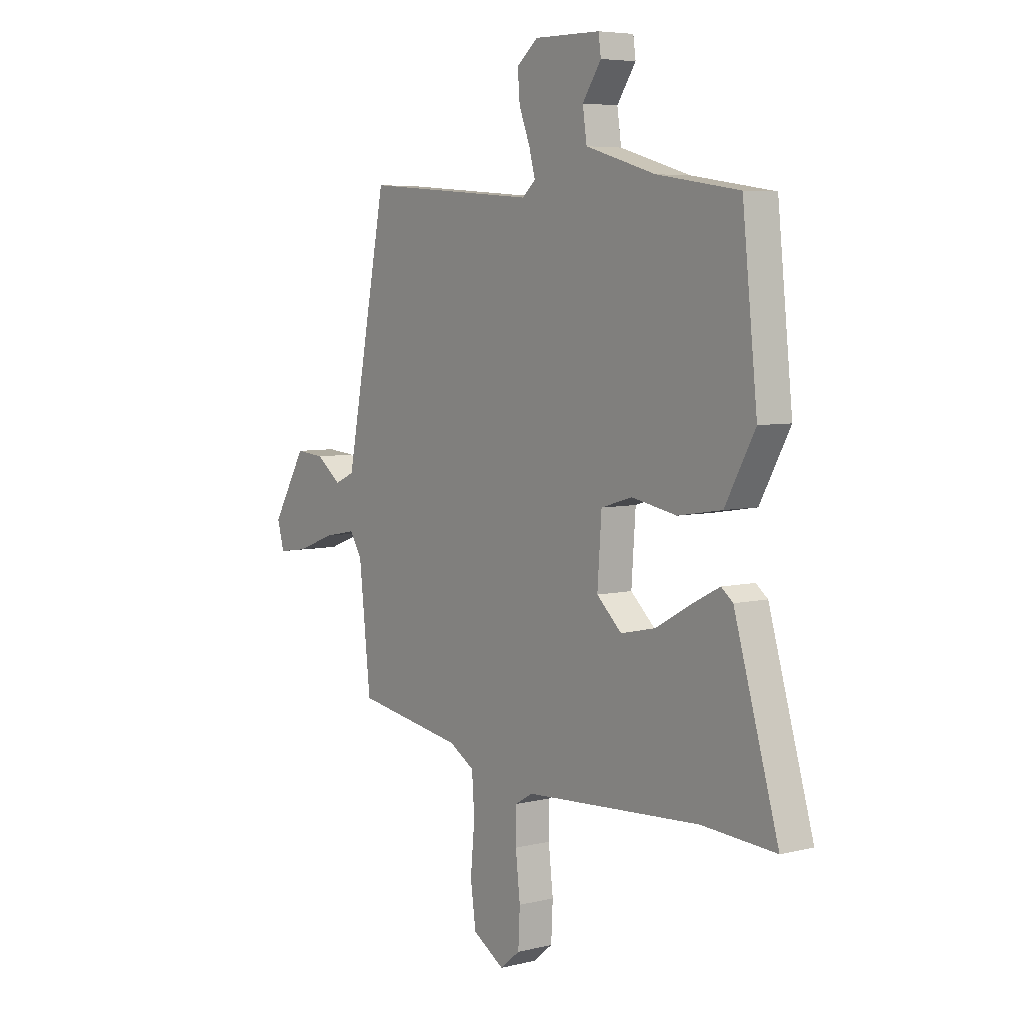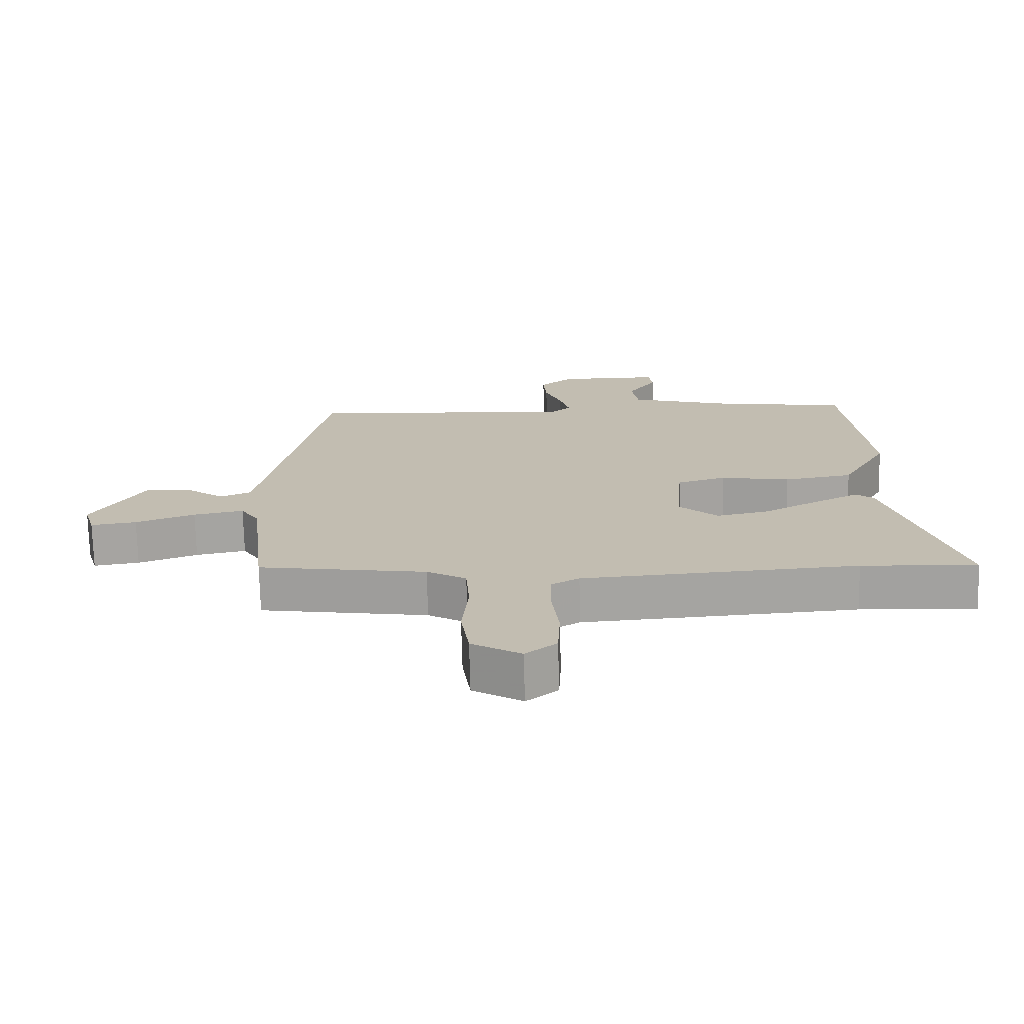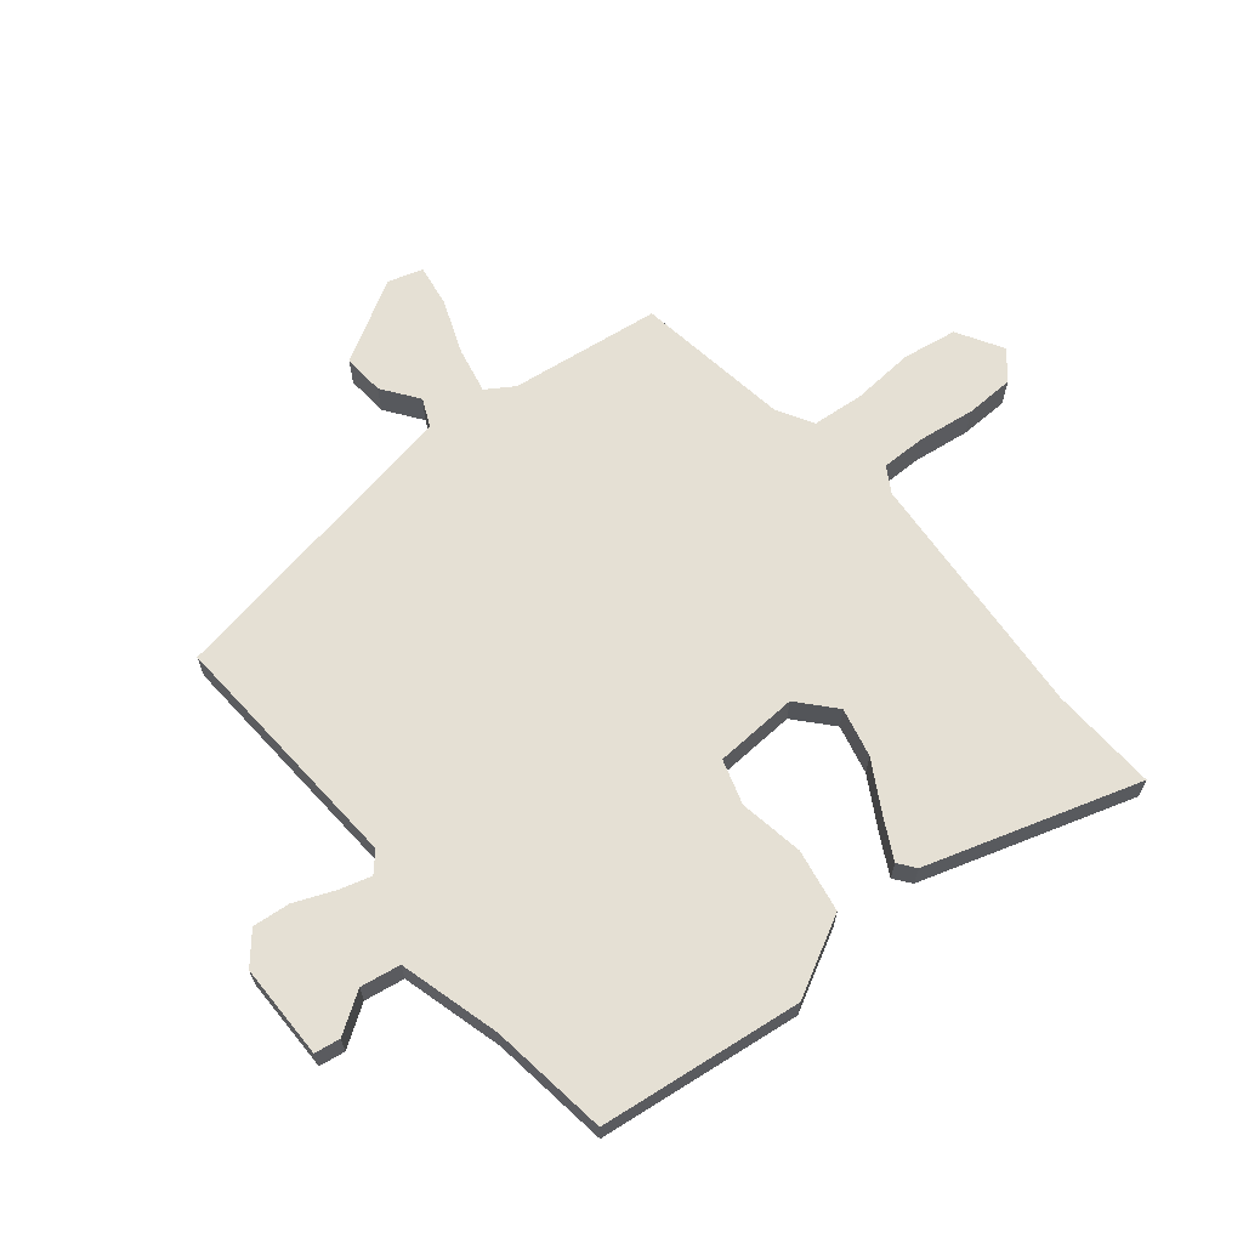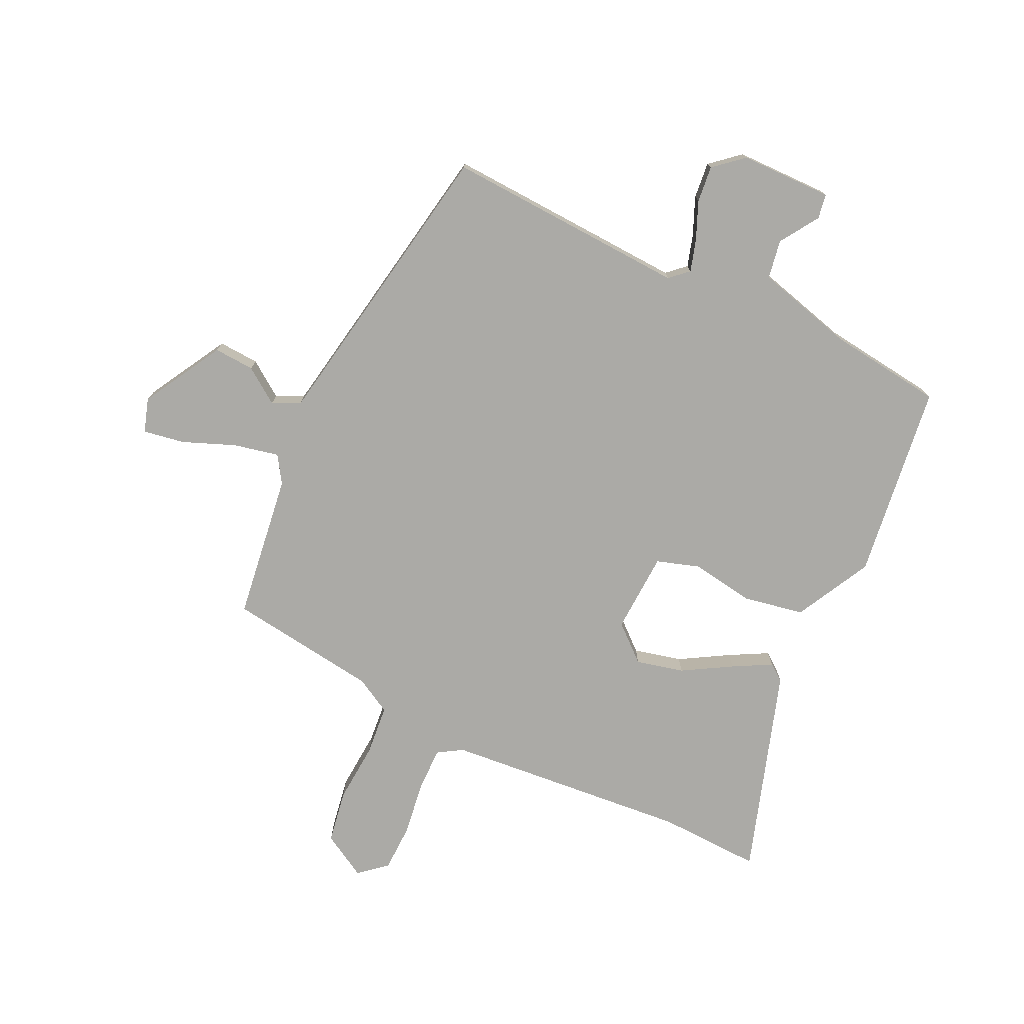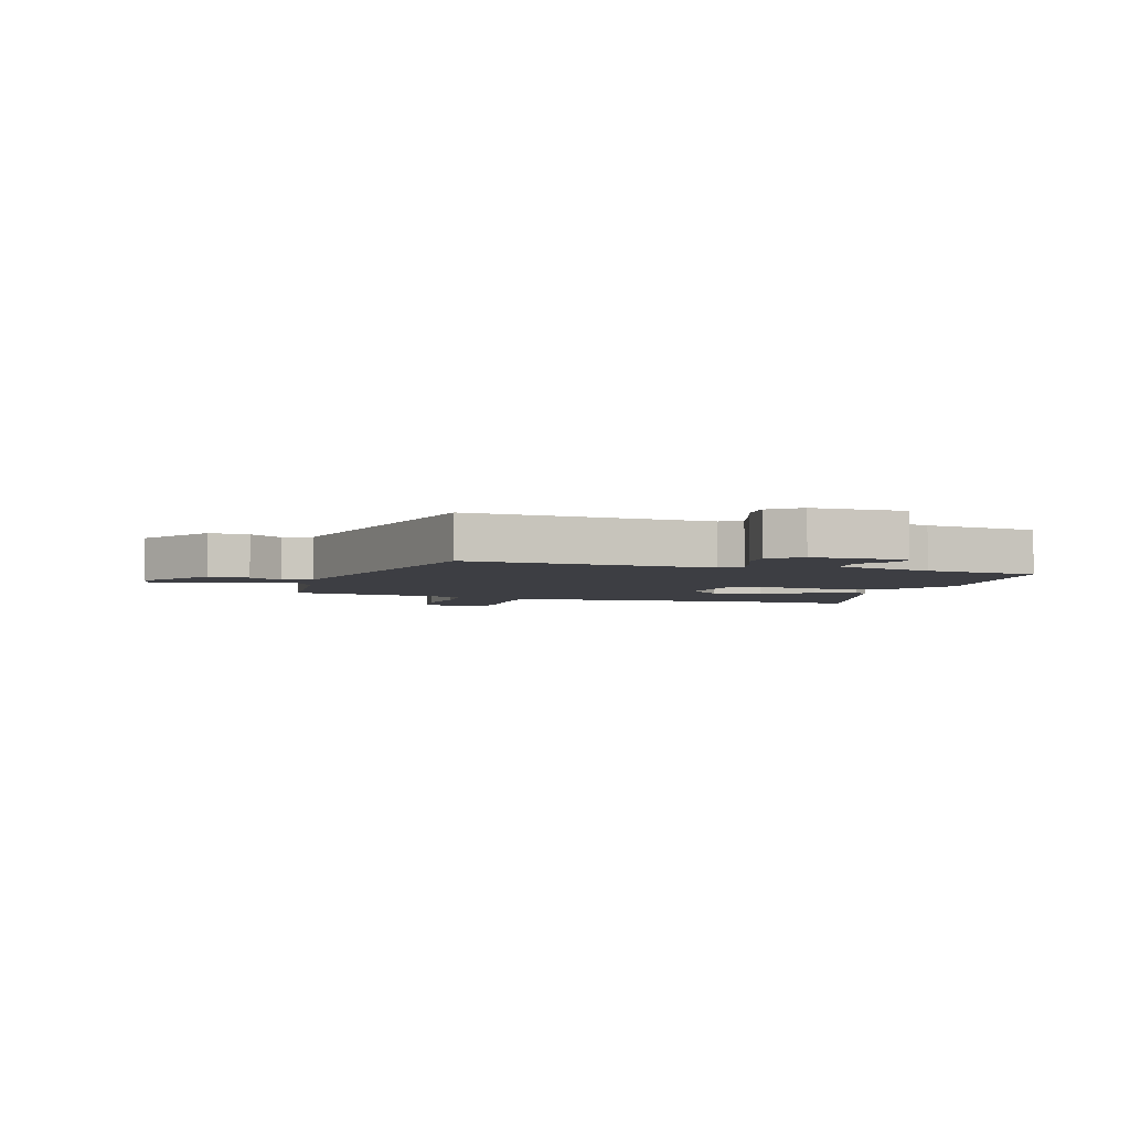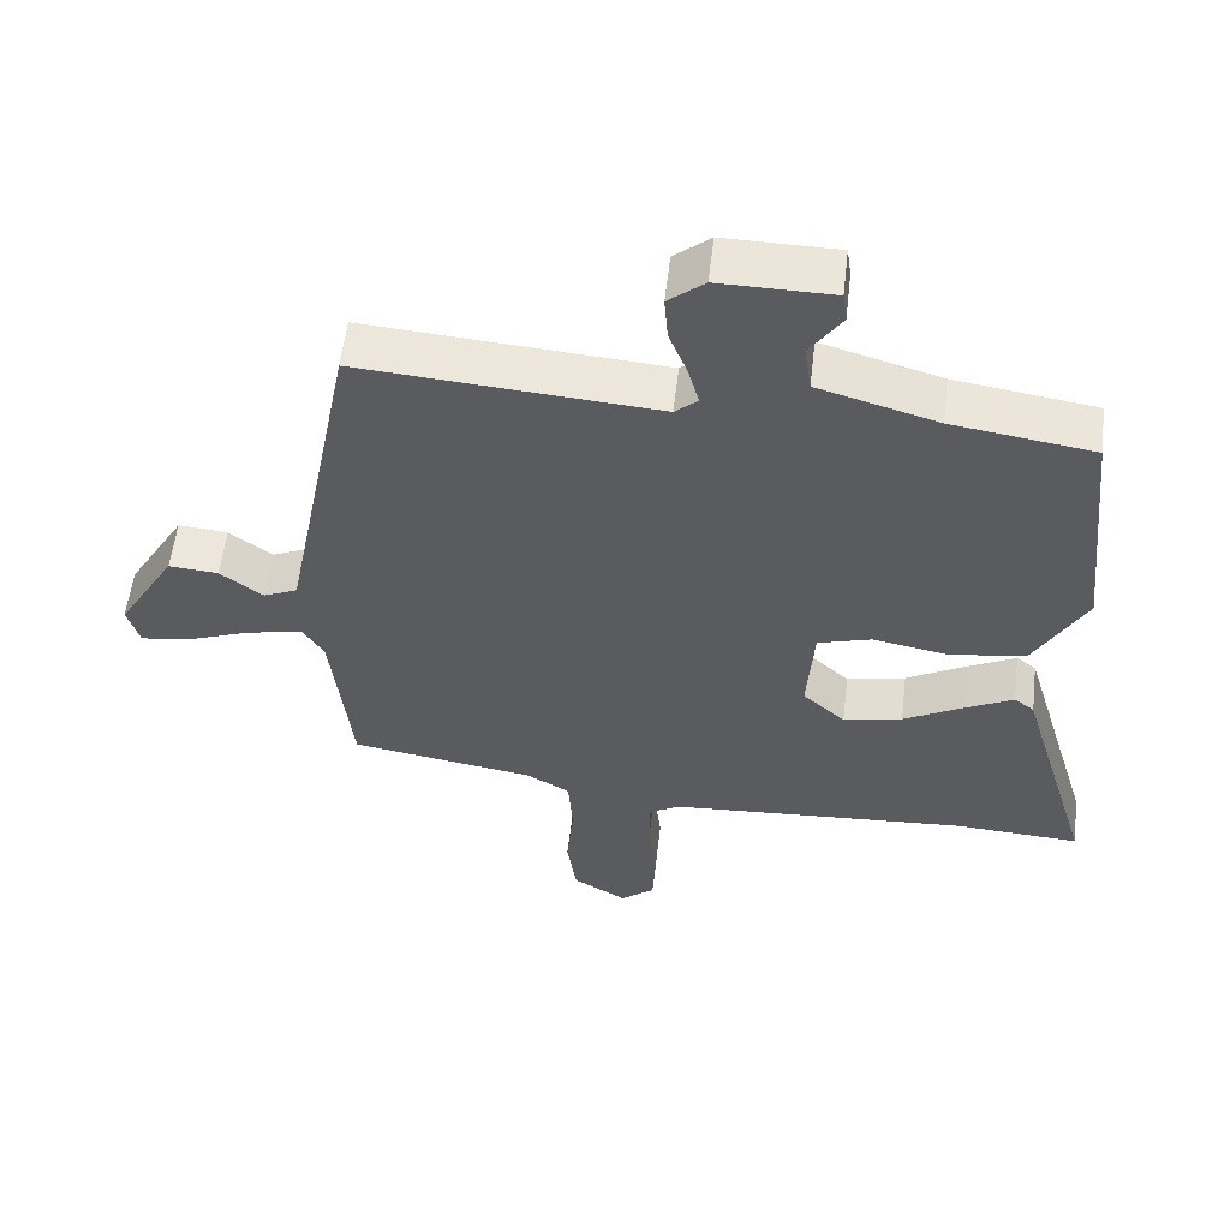
<metadata>
{"format":"obj","ext":"obj","renderer":"f3d","projection":"perspective","resolution":1024,"background":"white","views":[{"elev":5.7,"azim":53.4,"up":"+Z"},{"elev":-72.9,"azim":1.5,"up":"+Z"},{"elev":65.4,"azim":51.7,"up":"+Y"},{"elev":-75.8,"azim":-24.0,"up":"+Y"},{"elev":-3.7,"azim":-17.4,"up":"+Y"},{"elev":56.5,"azim":6.6,"up":"+Z"}]}
</metadata>
<code>
v -0.464 0.07 0.496
v -0.045 0.07 0.464
v -0.013 0.07 0.492
v -0.028 0.07 0.547
v -0.054 0.07 0.613
v -0.059 0.07 0.676
v -0.008 0.07 0.718
v 0.151 0.07 0.716
v 0.157 0.07 0.673
v 0.112 0.07 0.607
v 0.122 0.07 0.54
v 0.29 0.07 0.491
v 0.488 0.07 0.461
v 0.524 0.07 0.121
v 0.452 0.07 -0.009
v 0.346 0.07 -0.026
v 0.238 0.07 -0.006
v 0.163 0.07 -0.028
v 0.153 0.07 -0.168
v 0.213 0.07 -0.223
v 0.296 0.07 -0.205
v 0.381 0.07 -0.158
v 0.448 0.07 -0.124
v 0.476 0.07 -0.146
v 0.582 0.07 -0.505
v 0.404 0.07 -0.494
v -0.02 0.07 -0.521
v -0.063 0.07 -0.546
v -0.064 0.07 -0.621
v -0.053 0.07 -0.717
v -0.057 0.07 -0.799
v -0.105 0.07 -0.838
v -0.181 0.07 -0.792
v -0.194 0.07 -0.7
v -0.184 0.07 -0.595
v -0.19 0.07 -0.508
v -0.251 0.07 -0.472
v -0.511 0.07 -0.43
v -0.539 0.07 -0.176
v -0.568 0.07 -0.129
v -0.646 0.07 -0.144
v -0.738 0.07 -0.178
v -0.809 0.07 -0.188
v -0.826 0.07 -0.129
v -0.744 0.07 0.008
v -0.674 0.07 0.002
v -0.614 0.07 -0.043
v -0.566 0.07 -0.022
v -0.528 0.07 0.17
v -0.464 0 0.496
v -0.045 0 0.464
v -0.013 0 0.492
v -0.028 0 0.547
v -0.054 0 0.613
v -0.059 0 0.676
v -0.008 0 0.718
v 0.151 0 0.716
v 0.157 0 0.673
v 0.112 0 0.607
v 0.122 0 0.54
v 0.29 0 0.491
v 0.488 0 0.461
v 0.524 0 0.121
v 0.452 0 -0.009
v 0.346 0 -0.026
v 0.238 0 -0.006
v 0.163 0 -0.028
v 0.153 0 -0.168
v 0.213 0 -0.223
v 0.296 0 -0.205
v 0.381 0 -0.158
v 0.448 0 -0.124
v 0.476 0 -0.146
v 0.582 0 -0.505
v 0.404 0 -0.494
v -0.02 0 -0.521
v -0.063 0 -0.546
v -0.064 0 -0.621
v -0.053 0 -0.717
v -0.057 0 -0.799
v -0.105 0 -0.838
v -0.181 0 -0.792
v -0.194 0 -0.7
v -0.184 0 -0.595
v -0.19 0 -0.508
v -0.251 0 -0.472
v -0.511 0 -0.43
v -0.539 0 -0.176
v -0.568 0 -0.129
v -0.646 0 -0.144
v -0.738 0 -0.178
v -0.809 0 -0.188
v -0.826 0 -0.129
v -0.744 0 0.008
v -0.674 0 0.002
v -0.614 0 -0.043
v -0.566 0 -0.022
v -0.528 0 0.17
f 44 45 46 47
f 42 43 44 47
f 41 42 47 48
f 40 41 48
f 39 40 48 49
f 37 38 39 49
f 32 33 34 35
f 32 35 36
f 29 30 31 32
f 28 29 32 36
f 27 28 36 37
f 23 24 25 26
f 21 22 23 26
f 20 21 26 27
f 19 20 27 37
f 14 15 16 17
f 12 13 14 17
f 11 12 17 18
f 10 11 18 19
f 8 9 10
f 7 8 10
f 4 5 6 7
f 3 4 7 10
f 37 49 1 2
f 3 10 19 37
f 2 3 37
f 96 95 94 93
f 96 93 92 91
f 97 96 91 90
f 97 90 89
f 98 97 89 88
f 98 88 87 86
f 84 83 82 81
f 85 84 81
f 81 80 79 78
f 85 81 78 77
f 86 85 77 76
f 75 74 73 72
f 75 72 71 70
f 76 75 70 69
f 86 76 69 68
f 66 65 64 63
f 66 63 62 61
f 67 66 61 60
f 68 67 60 59
f 59 58 57
f 59 57 56
f 56 55 54 53
f 59 56 53 52
f 51 50 98 86
f 86 68 59 52
f 86 52 51
f 1 50 51 2
f 2 51 52 3
f 3 52 53 4
f 4 53 54 5
f 5 54 55 6
f 6 55 56 7
f 7 56 57 8
f 8 57 58 9
f 9 58 59 10
f 10 59 60 11
f 11 60 61 12
f 12 61 62 13
f 13 62 63 14
f 14 63 64 15
f 15 64 65 16
f 16 65 66 17
f 17 66 67 18
f 18 67 68 19
f 19 68 69 20
f 20 69 70 21
f 21 70 71 22
f 22 71 72 23
f 23 72 73 24
f 24 73 74 25
f 25 74 75 26
f 26 75 76 27
f 27 76 77 28
f 28 77 78 29
f 29 78 79 30
f 30 79 80 31
f 31 80 81 32
f 32 81 82 33
f 33 82 83 34
f 34 83 84 35
f 35 84 85 36
f 36 85 86 37
f 37 86 87 38
f 38 87 88 39
f 39 88 89 40
f 40 89 90 41
f 41 90 91 42
f 42 91 92 43
f 43 92 93 44
f 44 93 94 45
f 45 94 95 46
f 46 95 96 47
f 47 96 97 48
f 48 97 98 49
f 49 98 50 1

</code>
